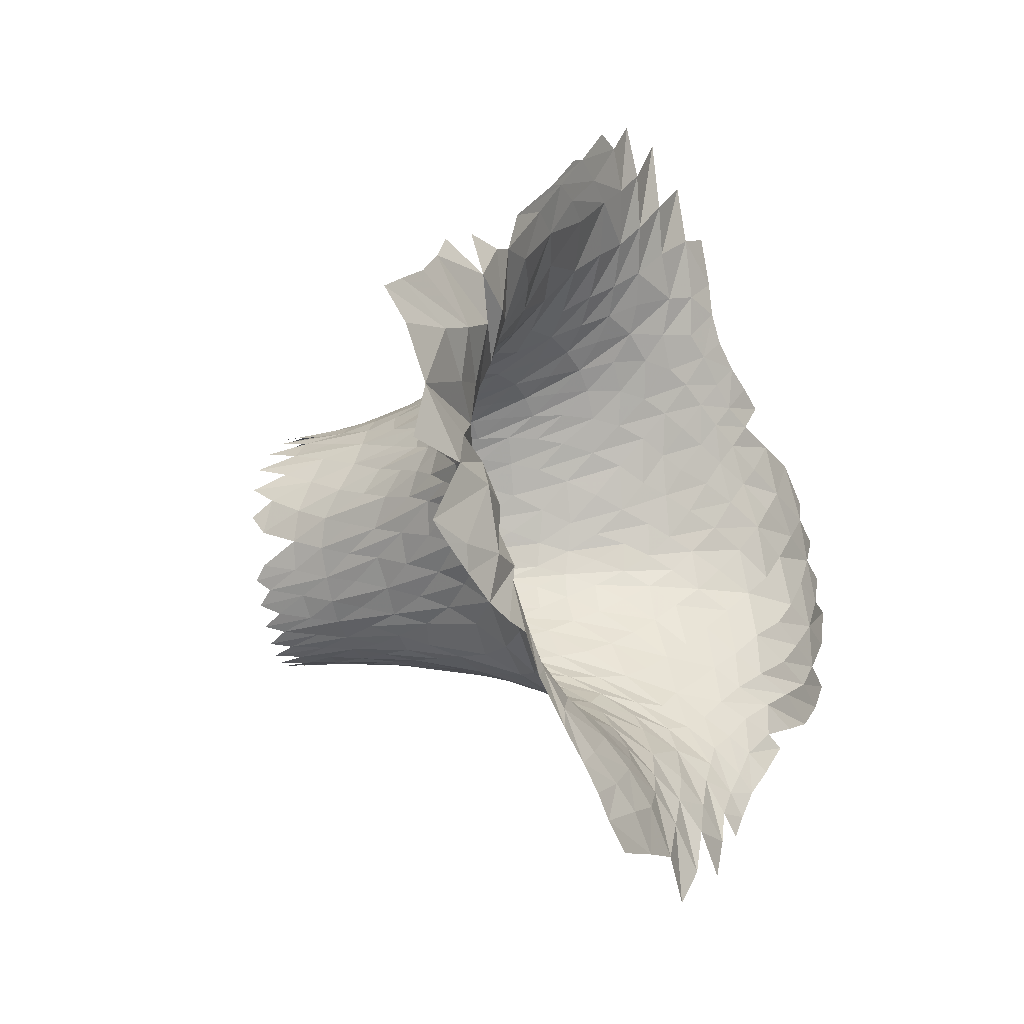
<metadata>
{"format":"obj","ext":"obj","renderer":"f3d","projection":"perspective","resolution":1024,"background":"white","views":[{"elev":-21.9,"azim":-75.1,"up":"+Y"}]}
</metadata>
<code>
o samples/flower3_opt_final
v 71.69 -2.046 7.23
v 84.21 2.992 0.6911
v 83.88 3.231 1.784
v 82.65 9.266 10.98
v 81.49 2.665 0.2882
v 81.01 2.159 0.1406
v 81.02 2.823 3.195
v 81.61 3.479 3.966
v 81.57 3.202 3.19
v 81.75 3.869 4.802
v 82.23 3.794 4.156
v 82.59 3.673 3.443
v 79.42 0.6598 3.87
v 78.71 1.395 5.633
v 79.01 0.4049 4.608
v 79.92 2.006 4.082
v 80.41 2.57 3.958
v 80.56 2.347 3.129
v 80.16 -1.121 2.047
v 80.55 -1.826 2.084
v 80.95 -2.366 2.117
v 80.93 -2.138 1.289
v 80.09 -1.388 2.843
v 79.92 -1.643 3.705
v 79.56 -0.9569 3.727
v 79.2 -0.2332 4.128
v 78.87 -0.4506 4.886
v 81.41 -2.792 2.137
v 81.87 -3.097 2.228
v 80.87 -1.907 0.361
v 81.81 -2.964 1.428
v 82.28 -3.185 1.469
v 83.64 -3.423 3.321
v 82.14 -3.822 4.741
v 81.62 -4.003 5.495
v 80.88 -2.916 3.892
v 80.79 -3.292 4.828
v 80.37 -2.362 3.854
v 83.45 -3.326 2.321
v 82.35 -3.279 2.295
v 82.94 -3.351 2.33
v 84.1 -3.248 3.551
v 84.88 -2.661 4.619
v 83.93 -3.543 4.579
v 85.94 -0.2239 1.855
v 85.98 -0.2647 3.821
v 85.96 0.01451 2.873
v 85.83 -1.116 4.863
v 86.01 -0.514 4.792
v 85.86 -0.8119 3.973
v 84.56 -2.838 3.613
v 85.53 1.614 1.98
v 85.98 0.3067 3.865
v 83.81 3.175 0.6906
v 83.39 3.34 1.633
v 83.48 3.498 2.767
v 84.2 3.436 4.231
v 85.33 2.018 3.239
v 82.4 4.174 5.114
v 83.39 3.959 4.778
v 81.32 4.613 6.545
v 80.41 3.887 6.188
v 80.32 3.297 5.443
v 79.29 4.793 7.891
v 80.51 5.633 8.142
v 82.16 6.424 9.038
v 82.42 5.463 7.864
v 82.11 4.968 6.944
v 78.6 0.769 5.465
v 78.98 1.002 5.036
v 78.35 -0.1122 5.628
v 78.66 0.1634 5.151
v 77.3 0.3851 6.669
v 78.21 2.121 6.577
v 78.5 1.764 6.075
v 77.96 2.675 7.115
v 78.63 2.886 6.737
v 77.23 2.289 7.422
v 79.27 3.747 6.974
v 78.34 3.642 7.462
v 80.22 -2.733 4.804
v 77.65 -2.31 7.345
v 78.4 -2.563 6.917
v 79.08 -3.487 7.03
v 80 -3.709 6.401
v 81.51 -3.639 4.669
v 80.27 -5.084 7.886
v 80.94 -4.237 6.39
v 82.19 -4.924 7.584
v 80.36 -5.724 8.663
v 81.43 -5.324 8.128
v 83.68 -4.505 7.47
v 83.65 -3.907 5.613
v 84.31 -3.581 5.784
v 84.44 -3.198 4.749
v 84.77 -3.124 5.748
v 84.93 -3.698 7.68
v 84.13 -4.745 8.461
v 85.31 -3.659 8.421
v 84.83 -4.297 8.593
v 82.95 -5.88 9.353
v 83.4 -6.536 10.29
v 82.55 -5.352 8.47
v 85.55 -1.76 5.072
v 86.08 -1.19 6.568
v 86.46 -0.1014 7.231
v 86.8 -0.8801 8.862
v 86.44 -1.321 8.213
v 87.82 -0.4038 10.84
v 86.5 -2.021 9.184
v 86.06 -2.441 8.634
v 87.09 -2.311 10.58
v 86.61 -2.792 10.11
v 85.68 -2.743 8.009
v 86.3 0.1616 6.441
v 86.06 0.03898 4.697
v 85.68 1.509 4.979
v 85.09 2.508 4.354
v 84.68 3.039 4.42
v 86.52 1.751 8.916
v 85.56 3.199 8.287
v 86.92 2.231 10.13
v 86.96 1.41 9.585
v 87.33 1.099 10.12
v 87.48 0.1201 10.15
v 84.4 4.035 6.815
v 85.06 2.907 5.99
v 83.91 4.388 6.718
v 83.93 3.838 5.15
v 83.27 5.358 8.099
v 83.98 5.106 8.298
v 82.94 5.018 7.293
v 84.34 5.414 9.215
v 84.96 4.772 9.259
v 85.06 4.045 8.42
v 80.63 6.502 8.975
v 78.1 4.884 8.314
v 78.33 7.375 9.472
v 79.26 7.231 9.477
v 78.16 8.469 9.794
v 80.65 8.82 10.31
v 80.03 8.154 9.966
v 76.14 1.828 7.851
v 72.56 1.075 7.71
v 73.47 1.497 8.018
v 71.22 0.6597 7.143
v 71.82 2.303 7.361
v 74.97 4.355 8.312
v 73.97 3.145 8.238
v 75.76 4.745 8.392
v 77.64 -4.716 8.386
v 77.4 -5.974 8.862
v 74.92 -3.835 8.394
v 80.12 -7.842 10.34
v 81.74 -8.045 10.67
v 79.09 -8.489 10.25
v 78.64 -9.526 10.14
v 79.48 -7.18 9.887
v 78.39 -7.858 9.858
v 77.78 -8.303 9.734
v 83.06 -7.922 11.04
v 84.76 -6.079 10.68
v 86.08 -5.696 11.47
v 86.58 -6.896 12.37
v 85.77 -7.068 11.92
v 82.36 -8.739 11.06
v 83.54 -8.673 11.5
v 83.12 -9.825 11.43
v 88.63 -1.679 12.35
v 87.68 -3.501 11.94
v 87.01 -4.099 11.53
v 85.26 -4.491 9.501
v 86.19 -4.004 10.42
v 85.7 -4.503 10.13
v 89.52 -1.022 12.87
v 89.41 0.3595 12.59
v 92.37 -0.8578 13.72
v 88.07 -4.826 12.66
v 88.93 1.77 12.46
v 88.63 0.9952 11.94
v 87.99 1.497 11.35
v 87.49 2.712 11.22
v 87.14 4.368 11.63
v 86.47 3.289 10.16
v 85.97 4.386 10.34
v 87.8 3.937 12
v 89.6 3.039 12.97
v 87.72 5.689 12.42
v 90.41 1.956 13.22
v 85.44 5.506 10.63
v 85.98 5.228 10.98
v 86.56 4.798 11.3
v 82.99 7.446 10.26
v 84.99 7.518 11.41
v 85.54 8.133 11.83
v 82.51 3.459 2.525
v 81.55 2.784 1.279
v 82.01 3.268 2.503
v 81.55 2.955 2.274
v 81.99 3.087 1.478
v 80.7 1.892 1.007
v 80.98 3.067 3.931
v 81.04 3.432 4.693
v 82.1 3.492 3.279
v 81.11 2.594 2.207
v 80.7 2.133 2.036
v 79.78 0.351 2.633
v 79.56 1.351 4.178
v 80.18 1.798 3.117
v 79.91 1.119 2.998
v 79.27 1.674 5.012
v 79.88 -0.3919 2.224
v 80.19 -0.8392 1.249
v 80.46 -2.04 2.944
v 79.73 -1.977 4.573
v 79.73 -0.6948 2.998
v 79.47 0.03771 3.437
v 81.37 -2.634 1.363
v 81.94 -3.328 3.128
v 82.78 -3.288 1.465
v 82.48 -3.448 3.122
v 83.08 -3.471 3.169
v 83.29 -3.631 4.147
v 82.01 -3.549 3.907
v 82.68 -3.627 3.931
v 81.46 -3.318 3.853
v 81.38 -3.015 3.081
v 84.06 -3.039 1.613
v 83.88 -3.221 2.455
v 84.24 -2.994 2.56
v 83.92 -3.077 0.7711
v 84.73 -2.519 2.487
v 85.15 -1.998 2.31
v 85.7 -1.101 3.071
v 85.62 -1.415 4.134
v 85.39 -1.706 3.238
v 85.88 -0.5564 2.925
v 85 -2.288 3.471
v 85.94 0.308 1.842
v 85.98 0.0956 0.8111
v 85.74 1.286 0.6143
v 85.41 1.904 0.5858
v 85.66 1.322 3.068
v 85.49 1.796 4.236
v 85.79 0.9407 1.879
v 85.8 1.024 4.007
v 85.89 0.608 2.917
v 85.18 2.232 2.039
v 82.98 3.542 2.686
v 83.99 3.355 3.011
v 83.16 3.737 3.682
v 83.7 3.675 4.028
v 82.82 3.963 4.45
v 84.51 3.05 3.367
v 84.93 2.615 3.316
v 81.92 4.381 5.811
v 83.06 4.265 5.536
v 81.14 3.904 5.497
v 79.65 2.663 5.449
v 79.72 2.305 4.857
v 79.44 3.122 6.215
v 80.57 4.802 7.242
v 81.5 5.294 7.509
v 81.78 5.901 8.346
v 80.36 2.909 4.715
v 77.65 1.801 6.88
v 77.83 0.7839 6.314
v 76.63 0.674 7.151
v 77.89 0.1601 6.152
v 78.24 0.4906 5.821
v 76.71 -0.1274 7.021
v 75.15 -0.287 7.616
v 75.88 1.012 7.616
v 76.91 1.39 7.237
v 77.38 1.088 6.789
v 78.85 2.417 6.164
v 79.01 2.024 5.653
v 76.52 3.128 8.106
v 77.47 3.447 7.795
v 78.57 -0.7525 5.505
v 78.02 -0.4898 6.091
v 79.32 -1.254 4.55
v 78.63 -1.957 6.216
v 78.97 -1.545 5.399
v 79.3 -2.853 6.281
v 79.47 -2.385 5.539
v 78.83 -4.447 7.875
v 78.15 -3.349 7.573
v 76.92 -2.201 7.74
v 77.24 -1.473 7.153
v 78.17 -1.158 6.203
v 77.57 -0.9296 6.649
v 76.94 -0.775 7.025
v 75.92 -2.156 8.138
v 80.02 -4.398 7.198
v 80.78 -3.706 5.592
v 82.47 -4.176 5.821
v 81.18 -4.787 7.276
v 83.33 -4.218 6.377
v 81.74 -5.966 9.059
v 81.98 -6.768 9.932
v 80.55 -6.538 9.543
v 83.22 -4.931 8.045
v 84.04 -4.053 6.722
v 84.61 -3.642 6.794
v 85.05 -3.048 6.513
v 84.38 -4.203 7.696
v 84.71 -5.033 9.547
v 84.29 -5.562 9.852
v 85.74 -2.007 6.885
v 86.08 -1.667 7.545
v 85.37 -2.923 7.32
v 85.29 -2.03 4.369
v 85.44 -2.277 6.101
v 85.81 -1.505 5.852
v 86.05 -0.8058 5.658
v 86.25 -0.4752 6.44
v 86.93 0.02084 8.841
v 87.15 -0.4287 9.541
v 87.36 -1.002 10.25
v 87.65 -1.657 11.07
v 85.71 -3.54 9.097
v 86.13 -3.23 9.602
v 86.44 0.5896 7.32
v 86.19 0.8264 6.542
v 86.14 0.4162 5.634
v 86.14 -0.1978 5.516
v 85.96 0.6946 4.734
v 85.93 1.157 5.764
v 85.29 2.33 5.154
v 86.2 1.355 7.454
v 85.71 2.459 7.475
v 85.47 3.923 9.084
v 86.02 2.913 8.975
v 85.97 3.666 9.687
v 86.5 2.509 9.561
v 86.52 1.072 8.139
v 87.18 0.5213 9.541
v 84.39 3.495 5.181
v 83.65 4.19 5.813
v 82.62 4.606 6.268
v 83.19 6.311 9.355
v 82.79 5.898 8.635
v 83.6 5.734 8.905
v 84.19 4.55 7.548
v 84.69 4.085 7.603
v 85.43 4.663 9.86
v 84.86 3.505 6.82
v 81.19 7.197 9.57
v 81.71 7.727 10.03
v 79.04 5.894 8.685
v 77.89 6.227 8.976
v 76.87 6.331 8.94
v 77.45 7.388 9.37
v 79.09 8.327 9.898
v 79.75 9.626 10.32
v 81.19 9.528 10.66
v 75.34 2.811 8.355
v 75.93 0.1995 7.398
v 74.96 0.7017 7.785
v 72.41 2.971 7.529
v 73.83 0.2607 7.745
v 76.45 -1.32 7.526
v 75.67 -5.286 8.452
v 73.77 -3.974 7.932
v 73.23 -2.13 7.9
v 73.91 -1.123 7.79
v 78.75 -6.312 9.128
v 78.63 -5.353 8.484
v 80.8 -8.666 10.75
v 81.03 -7.367 10.21
v 82.47 -7.366 10.51
v 79.73 -9.055 10.55
v 81.64 -9.763 11.04
v 80.45 -9.964 10.78
v 77.61 -6.942 9.308
v 78.22 -8.936 9.973
v 76.61 -6.405 8.934
v 83.86 -7.093 10.94
v 85.79 -5.129 10.78
v 84.18 -7.796 11.45
v 86.39 -6.406 12.07
v 85.14 -7.793 11.83
v 84.69 -8.667 11.84
v 88.83 -0.2961 12.12
v 90.22 -1.54 13.27
v 91.08 -0.6876 13.55
v 90.84 0.6048 13.4
v 90.37 -2.71 13.39
v 88.47 -2.906 12.44
v 87.04 -5.629 12.25
v 86.71 -5.206 11.78
v 88.13 2.315 11.81
v 89.87 1.133 12.93
v 87.61 3.375 11.63
v 86.91 2.974 10.59
v 86.75 5.478 11.76
v 89.22 2.398 12.72
v 88.62 3.477 12.47
v 88.37 2.947 12.17
v 88.03 4.607 12.35
v 89.04 4.32 12.78
v 84.35 7.225 10.88
v 86.06 6.082 11.52
v 87.34 4.962 12
v 84.84 5.593 10.04
v 84.22 8.934 11.42
v 85.88 7.329 11.84
v 87.07 6.081 12.17
v 86.4 6.645 11.94
v 86.93 -1.545 9.725
v 87.97 -2.395 11.83
v 85.53 2.109 5.933
v 85.35 2.753 6.745
v 74.41 -2.254 8.273
v 86.1 2.11 8.241
v 88.24 0.2807 11.38
v 85.01 -6.905 11.4
v 85.15 3.404 7.505
v 92.59 1.328 13.66
v 76.13 -3.719 8.459
v 77.25 -3.469 8.071
v 90.98 2.672 13.44
v 89.29 -3.306 13.05
v 76.15 -0.6192 7.362
v 86.86 0.824 8.882
v 86.76 -3.528 10.88
v 83.72 -5.198 8.896
v 88.2 -1.002 11.59
v 90.16 -0.2888 13.16
v 88.37 -3.871 12.62
v 82.94 -3.907 5.11
v 86.69 0.3382 8.082
v 85.87 1.71 6.709
v 77.45 -0.2788 6.547
v 85.58 -6.284 11.42
v 91.19 -1.922 13.56
v 91.51 1.553 13.52
v 87.45 -4.509 12.13
v 86.38 -4.705 11.15
v 91.89 0.3547 13.67
v 87.34 -2.973 11.32
v 83.61 6.765 10.07
v 84.07 6.11 9.766
v 84.6 3.529 6.046
v 84.15 3.949 6.004
v 89.43 -2.276 12.98
v 82.08 8.394 10.52
v 71.16 1.795 7.042
v 77.88 -1.647 6.768
v 87.42 1.881 10.72
v 87.73 0.7329 10.7
v 77.93 1.415 6.455
v 86.36 -0.8297 7.293
v 84.52 4.694 8.392
v 83.65 4.861 7.487
v 85.17 -2.464 5.372
v 86.64 -0.446 8.063
v 75.42 -1.2 7.835
v 80.95 -2.609 2.95
v 83.43 8.202 10.87
v 80.08 -3.159 5.642
v 81.86 -4.48 6.556
v 82.84 -4.568 7.058
v 87.01 3.746 11.18
v 86.49 4.069 10.77
v 83.33 4.581 6.577
v 84.78 6.312 10.58
v 82.58 6.891 9.644
v 76.95 5.046 8.531
v 89.2 -4.37 13.1
v 82.04 10.93 10.94
v 78.26 1.119 6.014
v 84.82 3.026 5.194
v 76.49 -5.31 8.64
v 81.11 2.409 1.18
v 74.39 1.999 8.241
v 72.05 -0.5493 7.39
v 85.43 6.522 11.27
v 85.23 -5.32 10.36
v 82.34 3.169 0.02632
v 83.69 3.208 0.01968
v 84.1 3.015 0.008718
v 84.53 2.738 0.009322
v 85.28 2.102 0.03507
v 85.92 0.9521 -0.005831
v 86 0.4447 0.01272
v 85.96 -0.2704 0.02553
v 85.83 -0.9351 0.0196
v 84.97 -2.302 -0.01016
v 83.72 -3.14 0.04498
v 82.43 -3.234 0.009499
v 80.2 -0.02271 0.03396
v 80.58 1.528 -0.00215
v 70.65 1.384 6.789
v 72.6 -3.764 7.442
v 74.07 -4.592 7.88
v 73.2 -4.123 7.616
v 74.93 -5.055 8.169
v 77.25 -7.576 9.413
v 79.39 -10.16 10.36
v 82.54 -10.73 11.12
v 84.38 -9.655 11.73
v 85.5 -8.36 12.07
v 85.95 -7.72 12.19
v 87.38 -6.107 12.65
v 88.46 -5.134 12.92
v 90.4 -3.896 13.38
v 91.41 -3.098 13.57
v 92.23 -2.216 13.69
v 93.16 0.4478 13.71
v 92.15 2.376 13.57
v 91.38 3.33 13.42
v 90.24 4.147 13.17
v 88.37 5.311 12.62
v 84.93 9.305 11.76
v 83.53 10.28 11.35
v 80.41 10.65 10.55
v 78.94 9.658 10.17
v 77.74 8.236 9.666
v 77.06 7.191 9.251
v 75.87 5.756 8.601
v 74.05 4.36 7.903
v 72.96 3.696 7.57
v 85.67 1.537 0.008005
v 85.02 2.39 0.5781
v 84.62 2.733 0.6872
v 84.92 2.448 0.02651
v 84.8 2.667 1.987
v 84.36 3.004 1.856
v 81.98 3.018 0.5221
v 85.55 -1.382 1.988
v 85.7 -1.177 0.8237
v 85.54 -1.603 0.004279
v 85.33 -1.785 1.003
v 85.79 -0.8108 1.908
v 85.89 -0.529 0.8623
v 85.93 0.6741 0.6913
v 84.9 -2.307 1.279
v 85.16 -2.096 0.1291
v 84.73 -2.512 0.4548
v 84.6 -2.631 0.007898
v 84.33 -2.829 0.5832
v 84.47 -2.733 1.532
v 84.13 -2.95 0.0385
v 83.69 -3.208 1.606
v 83.5 -3.227 0.7146
v 83.24 -3.275 0.03365
v 83.27 -3.286 1.517
v 83.06 -3.298 0.729
v 82.85 -3.307 0.02063
v 82.63 -3.271 0.6852
v 82.16 -3.117 0.5645
v 82.03 -3.034 0.002343
v 81.71 -2.831 0.5026
v 81.59 -2.684 -0.001329
v 81.3 -2.453 0.5076
v 81.16 -2.224 -0.0003537
v 80.54 -1.53 1.184
v 80.74 -1.652 0.01088
v 80.53 -1.322 0.29
v 80.23 -0.4861 0.3509
v 80.03 -0.03151 1.409
v 80.1 0.8055 1.716
v 80.15 0.3897 0.5948
v 80.26 0.8072 0.01169
v 80.34 1.2 0.8913
v 80.35 1.553 1.949
v 82.89 3.384 1.666
v 83.23 3.312 0.03573
v 83.33 3.308 0.6302
v 82.44 3.301 1.613
v 82.43 3.235 0.7029
v 82.82 3.298 0.04141
v 82.86 3.332 0.7067
f 54 3 2 483
f 461 4 517 407
f 407 516 195 194
f 196 572 198 204
f 572 196 569 575
f 572 573 200 198
f 12 249 569 196
f 569 249 55 571
f 5 476 205 197
f 201 206 476 6
f 531 197 199 200
f 7 17 265 202
f 7 202 9 199
f 205 7 199 197
f 7 205 18 17
f 8 203 258 10
f 8 10 11 204
f 8 204 198 9
f 202 203 8 9
f 198 200 199 9
f 10 258 61 256
f 11 10 256 59
f 11 59 253 12
f 11 12 196 204
f 12 253 251 249
f 210 564 207 13
f 568 567 564 210
f 564 565 563 207
f 13 15 69 70
f 210 13 70 208
f 13 207 217 15
f 14 473 453 75
f 14 75 277 211
f 70 14 211 208
f 69 473 14 70
f 69 15 72 270
f 26 72 15 217
f 16 211 277 260
f 16 260 17 18
f 209 16 18 206
f 211 16 209 208
f 17 260 259 265
f 476 206 18 205
f 213 212 563 562
f 213 561 559 19
f 19 23 25 216
f 19 216 212 213
f 20 23 19 559
f 20 214 24 23
f 30 22 20 559
f 20 22 21 214
f 38 214 21 460
f 22 557 218 21
f 21 218 28 460
f 282 25 23 24
f 282 24 215 284
f 24 214 38 215
f 25 282 280 27
f 25 27 26 216
f 72 26 27 71
f 26 217 212 216
f 27 280 281 71
f 36 460 28 227
f 28 218 555 31
f 28 31 29 227
f 29 219 226 227
f 29 31 553 32
f 40 219 29 32
f 40 32 552 220
f 33 44 93 223
f 39 33 223 222
f 33 39 546 229
f 33 229 42 44
f 35 34 297 463
f 224 34 35 86
f 34 224 221 225
f 297 34 225 432
f 298 88 35 463
f 86 35 88 296
f 36 37 462 81
f 36 81 38 460
f 37 36 227 226
f 37 296 85 462
f 37 226 86 296
f 286 215 38 81
f 222 41 549 39
f 39 549 547 546
f 40 221 224 219
f 40 220 41 221
f 41 222 225 221
f 549 41 220 550
f 541 539 232 544
f 544 232 51 230
f 543 544 230 228
f 232 539 233 238
f 539 540 535 233
f 42 95 94 44
f 42 229 228 230
f 95 42 230 51
f 43 457 306 96
f 43 96 95 51
f 232 238 43 51
f 43 238 313 457
f 44 94 304 93
f 535 532 236 233
f 532 234 235 236
f 533 536 234 532
f 50 234 536 237
f 45 237 536 537
f 45 47 46 237
f 239 47 45 240
f 46 116 327 49
f 50 237 46 49
f 46 47 53 116
f 239 247 53 47
f 48 316 105 315
f 235 48 315 104
f 48 235 234 50
f 48 50 49 316
f 316 49 327 317
f 58 244 243 52
f 52 243 245 241
f 52 242 248 58
f 116 53 328 326
f 53 247 246 328
f 54 55 56 3
f 250 3 56 252
f 2 3 250 530
f 55 249 251 56
f 56 251 60 252
f 339 57 129 446
f 57 339 119 254
f 57 254 530 250
f 129 57 250 252
f 118 330 244 58
f 58 248 255 118
f 256 68 341 59
f 59 341 257 253
f 60 257 467 340
f 129 252 60 340
f 257 60 251 253
f 61 262 65 263
f 68 256 61 263
f 62 262 61 258
f 262 62 79 64
f 62 258 203 63
f 62 63 261 79
f 265 63 203 202
f 63 265 259 261
f 64 137 352 351
f 65 262 64 351
f 79 80 137 64
f 136 65 351 139
f 263 65 136 264
f 66 349 350 469
f 343 66 469 342
f 66 343 67 264
f 349 66 264 136
f 67 343 130 132
f 67 132 341 68
f 67 68 263 264
f 473 69 270 267
f 71 281 435 269
f 71 269 270 72
f 268 73 271 359
f 267 73 268 275
f 73 267 270 269
f 271 73 269 435
f 266 78 76 74
f 77 276 74 76
f 74 276 277 75
f 74 75 453 266
f 278 279 76 78
f 77 76 279 80
f 77 80 79 261
f 77 261 259 276
f 278 78 143 358
f 274 143 78 266
f 80 279 470 137
f 81 462 285 286
f 82 422 421 289
f 290 450 82 289
f 82 450 283 83
f 82 83 288 422
f 286 285 83 283
f 83 285 84 288
f 288 84 287 151
f 84 285 462 85
f 84 85 295 287
f 85 296 88 295
f 224 86 226 219
f 369 87 90 368
f 87 369 287 295
f 298 87 295 88
f 91 90 87 298
f 91 89 103 300
f 89 91 298 463
f 89 463 297 464
f 103 89 464 303
f 368 90 302 158
f 90 91 300 302
f 303 92 98 428
f 303 464 299 92
f 299 93 304 92
f 92 304 307 98
f 93 299 432 223
f 94 305 307 304
f 95 96 305 94
f 96 306 97 305
f 97 99 172 100
f 100 307 305 97
f 99 97 306 312
f 98 308 309 428
f 98 307 100 308
f 99 322 174 172
f 322 99 312 114
f 100 172 480 308
f 101 102 372 301
f 300 103 101 301
f 303 428 101 103
f 102 101 428 309
f 102 379 161 372
f 102 309 162 379
f 310 314 104 315
f 104 314 457 313
f 104 313 236 235
f 311 105 454 108
f 315 105 311 310
f 105 316 317 454
f 106 433 318 458
f 454 317 106 458
f 106 317 327 115
f 324 433 106 115
f 319 320 411 107
f 411 110 108 107
f 108 454 458 107
f 319 107 458 318
f 311 108 110 111
f 385 429 109 417
f 320 109 429 321
f 109 320 319 125
f 109 125 452 417
f 113 110 411 112
f 113 323 111 110
f 111 323 322 114
f 111 114 310 311
f 442 112 321 412
f 442 427 113 112
f 112 411 320 321
f 113 427 173 323
f 310 114 312 314
f 115 327 116 326
f 115 326 325 324
f 117 413 434 329
f 117 329 328 246
f 117 246 243 244
f 117 244 330 413
f 118 474 127 330
f 474 118 255 119
f 119 339 445 474
f 119 255 529 254
f 120 336 122 123
f 337 120 123 426
f 120 337 331 416
f 120 416 334 336
f 121 333 335 334
f 332 121 334 416
f 121 332 414 419
f 121 419 135 333
f 122 396 182 451
f 122 451 124 123
f 122 336 184 396
f 123 124 338 426
f 181 452 124 451
f 338 124 452 125
f 125 319 318 338
f 126 345 455 346
f 445 126 346 348
f 339 446 126 445
f 126 446 128 345
f 127 348 419 414
f 127 414 413 330
f 445 348 127 474
f 128 456 131 345
f 128 446 129 340
f 467 456 128 340
f 130 343 342 344
f 131 456 130 344
f 130 456 467 132
f 131 344 444 133
f 131 133 455 345
f 341 132 467 257
f 406 133 444 468
f 133 406 134 455
f 347 134 406 190
f 333 135 134 347
f 455 134 135 346
f 135 419 348 346
f 136 139 142 349
f 352 137 470 353
f 355 138 354 140
f 138 355 142 139
f 352 138 139 351
f 352 353 354 138
f 357 448 350 141
f 142 141 350 349
f 355 356 141 142
f 143 477 149 358
f 143 274 273 477
f 145 144 449 147
f 362 144 145 360
f 144 362 478 146
f 361 477 145 147
f 477 273 360 145
f 358 148 150 278
f 150 470 279 278
f 151 152 378 475
f 422 288 151 475
f 151 287 369 152
f 368 376 152 369
f 153 365 415 294
f 289 421 153 294
f 478 367 366 1
f 154 370 373 156
f 159 158 154 156
f 371 154 158 302
f 154 371 155 370
f 155 166 374 370
f 155 371 301 372
f 166 155 372 161
f 156 373 157 377
f 156 377 160 159
f 376 368 158 159
f 161 167 168 166
f 161 379 381 167
f 162 418 381 379
f 162 309 308 480
f 436 418 162 480
f 382 163 392 391
f 163 382 165 436
f 380 163 436 480
f 440 392 163 380
f 418 436 165 383
f 169 175 386 447
f 169 447 390 412
f 429 169 412 321
f 169 429 385 175
f 170 390 424 431
f 171 170 431 439
f 442 170 171 427
f 170 442 412 390
f 440 171 439 392
f 171 440 173 427
f 172 174 380 480
f 380 174 173 440
f 173 174 322 323
f 387 386 175 430
f 385 176 430 175
f 430 176 394 388
f 180 176 385 417
f 176 180 179 394
f 387 177 437 386
f 439 178 391 392
f 178 439 431 471
f 179 398 189 394
f 179 180 181 393
f 400 398 179 393
f 180 417 452 181
f 451 182 393 181
f 393 182 395 400
f 182 396 465 395
f 183 405 401 186
f 395 465 183 186
f 465 466 192 183
f 405 183 192 397
f 184 466 465 396
f 336 334 335 184
f 184 335 185 466
f 185 191 192 466
f 185 335 333 347
f 191 185 347 190
f 402 399 186 401
f 186 399 400 395
f 187 423 189 398
f 400 399 187 398
f 405 397 409 188
f 438 189 423 512
f 438 388 394 189
f 404 191 190 479
f 190 406 468 479
f 191 404 397 192
f 4 461 193 448
f 193 461 403 443
f 193 443 342 469
f 448 193 469 350
f 194 195 408 479
f 194 479 468 403
f 407 194 403 461
f 201 568 209 206
f 209 568 210 208
f 207 563 212 217
f 215 286 283 284
f 223 432 225 222
f 229 546 231 228
f 236 313 238 233
f 239 538 245 247
f 245 243 246 247
f 248 526 529 255
f 529 527 530 254
f 260 277 276 259
f 266 453 275 274
f 267 275 453 473
f 273 268 359 360
f 268 273 274 275
f 271 425 272 359
f 435 293 425 271
f 272 367 478 362
f 272 362 360 359
f 367 272 425 459
f 280 291 292 281
f 280 282 284 291
f 435 281 292 293
f 291 284 283 450
f 289 294 363 290
f 290 363 293 292
f 291 450 290 292
f 425 293 363 459
f 294 415 459 363
f 297 432 299 464
f 302 300 301 371
f 314 312 306 457
f 318 433 426 338
f 324 337 426 433
f 324 325 331 337
f 328 329 325 326
f 325 329 434 331
f 331 434 332 416
f 413 414 332 434
f 342 443 444 344
f 448 357 472 4
f 364 421 422 475
f 366 367 459 415
f 370 374 375 373
f 384 381 418 383
f 447 386 437 389
f 387 430 388 441
f 441 388 438 420
f 390 447 389 424
f 409 397 404 410
f 403 468 444 443
f 404 479 408 410
f 495 449 144 146
f 496 366 415 365
f 365 497 498 496
f 497 365 153 499
f 421 364 499 153
f 152 376 500 378
f 376 159 160 500
f 157 373 375 501
f 502 374 166 168
f 167 381 384 503
f 383 165 505 504
f 164 505 165 382
f 391 506 164 382
f 391 178 507 506
f 508 471 431 424
f 424 389 509 508
f 510 509 389 437
f 511 177 387 441
f 423 187 514 513
f 402 514 187 399
f 515 401 405 188
f 518 357 141 356
f 356 355 140 519
f 140 354 521 520
f 354 353 522 521
f 150 522 353 470
f 148 358 149 523
f 361 524 149 477
f 245 538 486 241
f 242 52 241 525
f 248 242 485 526
f 527 529 526 528
f 527 484 2 530
f 535 534 533 532
f 536 533 489 537
f 240 45 537 488
f 538 239 240 487
f 531 200 573 481
f 541 490 540 539
f 541 544 543 542
f 231 545 543 228
f 231 546 547 491
f 547 549 550 548
f 550 220 552 551
f 492 552 32 553
f 31 555 554 553
f 218 557 556 555
f 22 30 558 557
f 559 561 560 30
f 562 563 565 493
f 564 567 566 565
f 494 567 568 201
f 55 54 482 571
f 569 571 570 575
f 572 575 574 573

</code>
